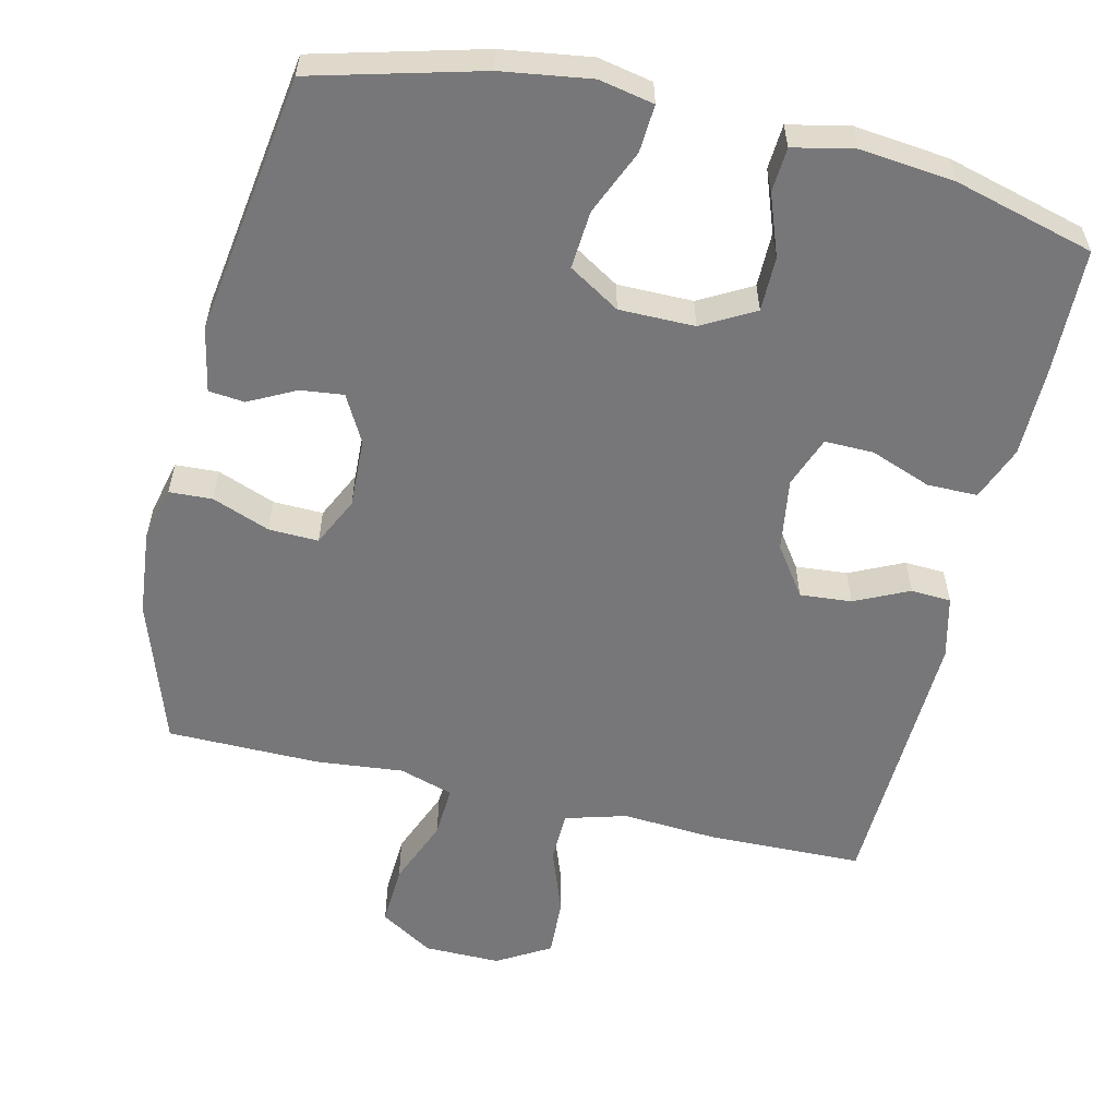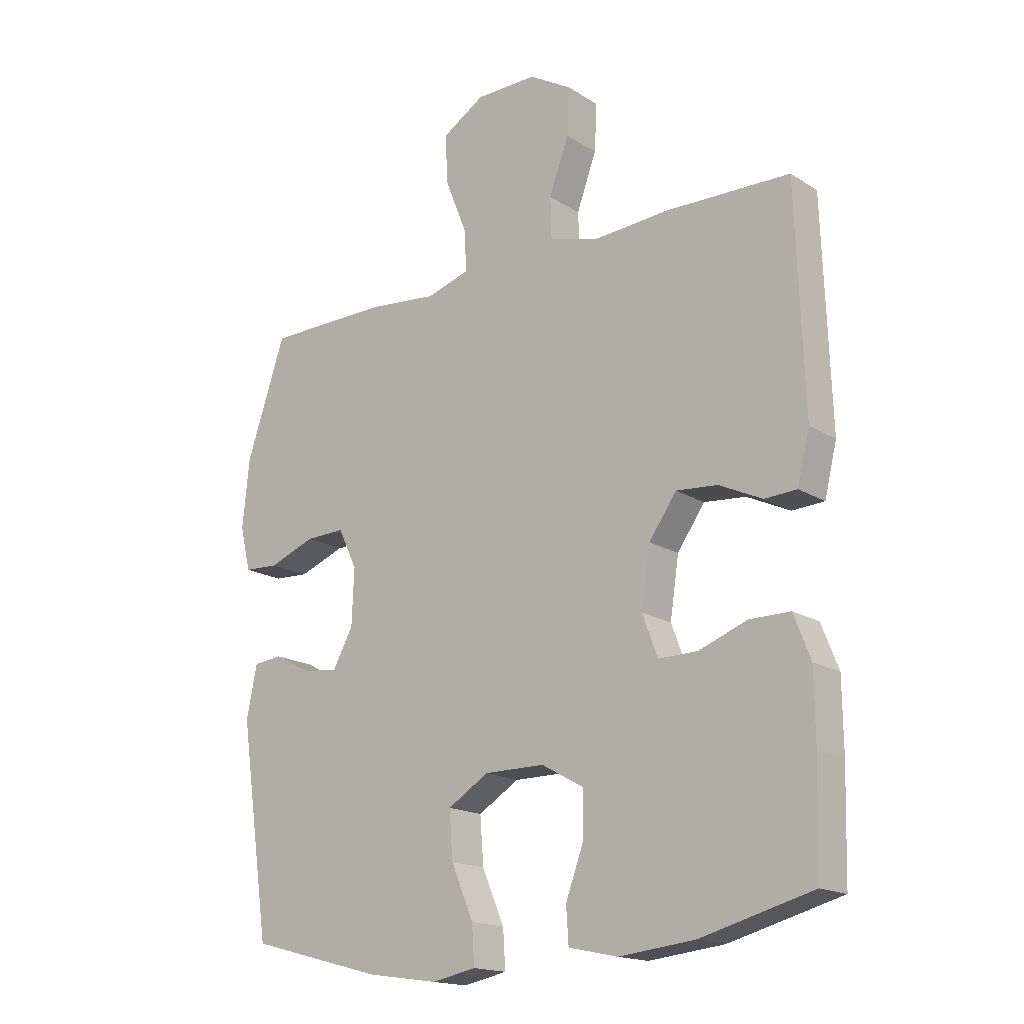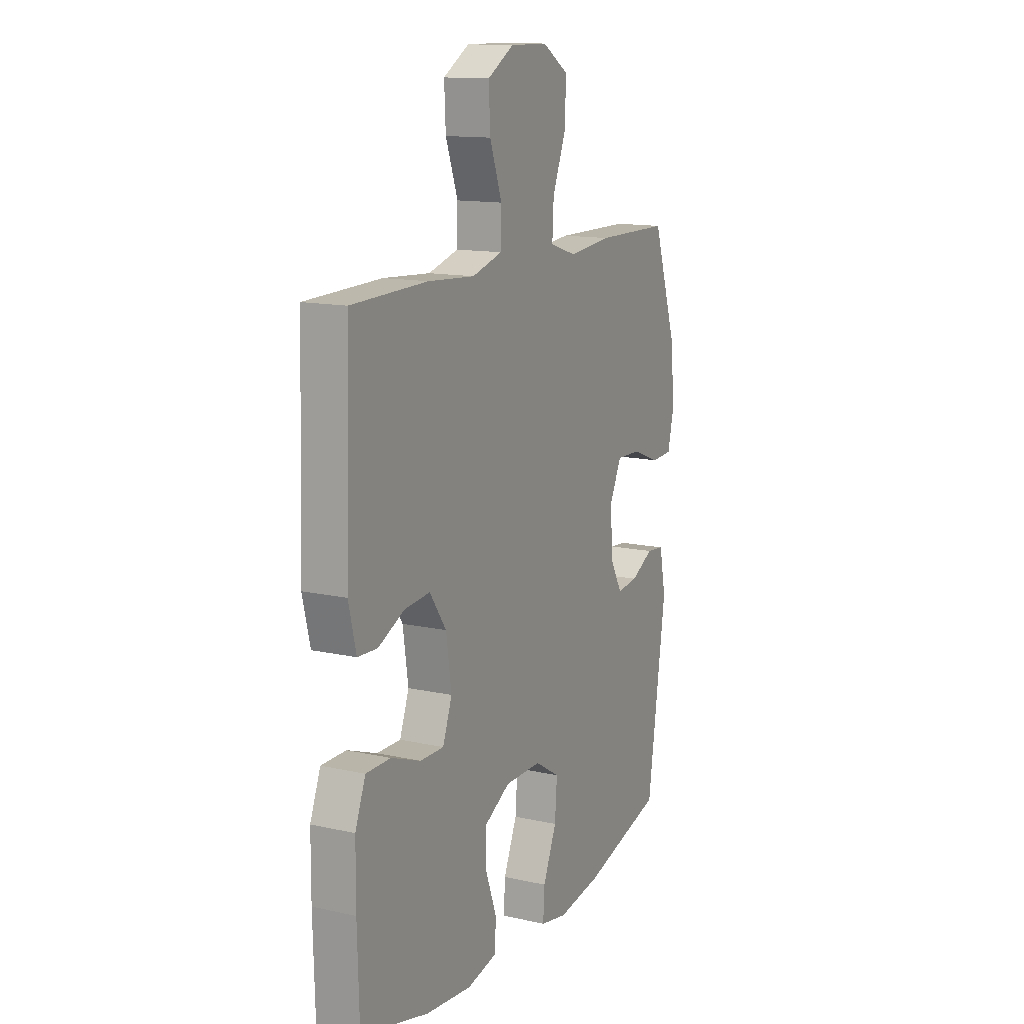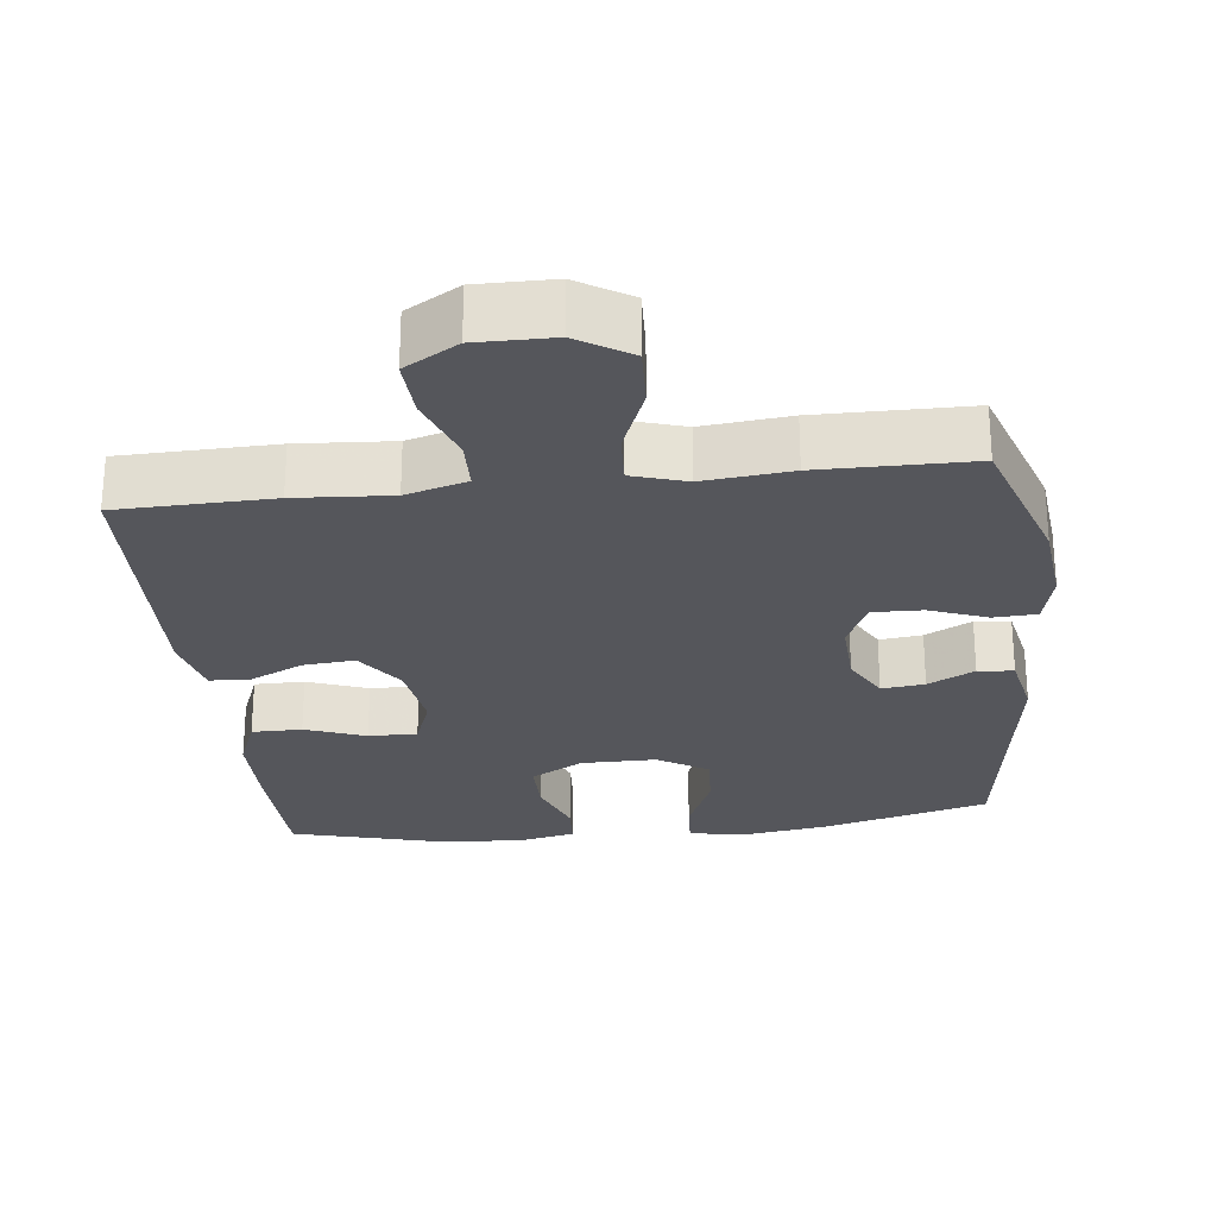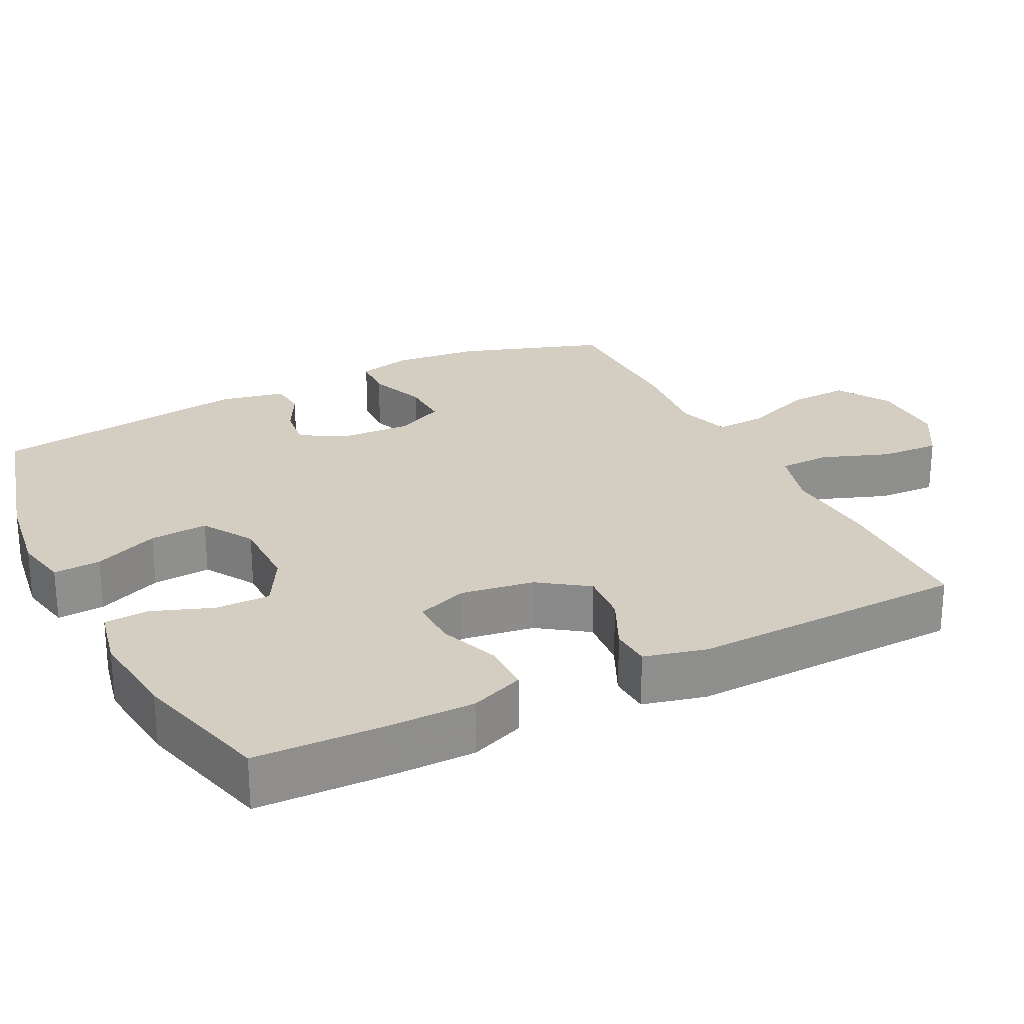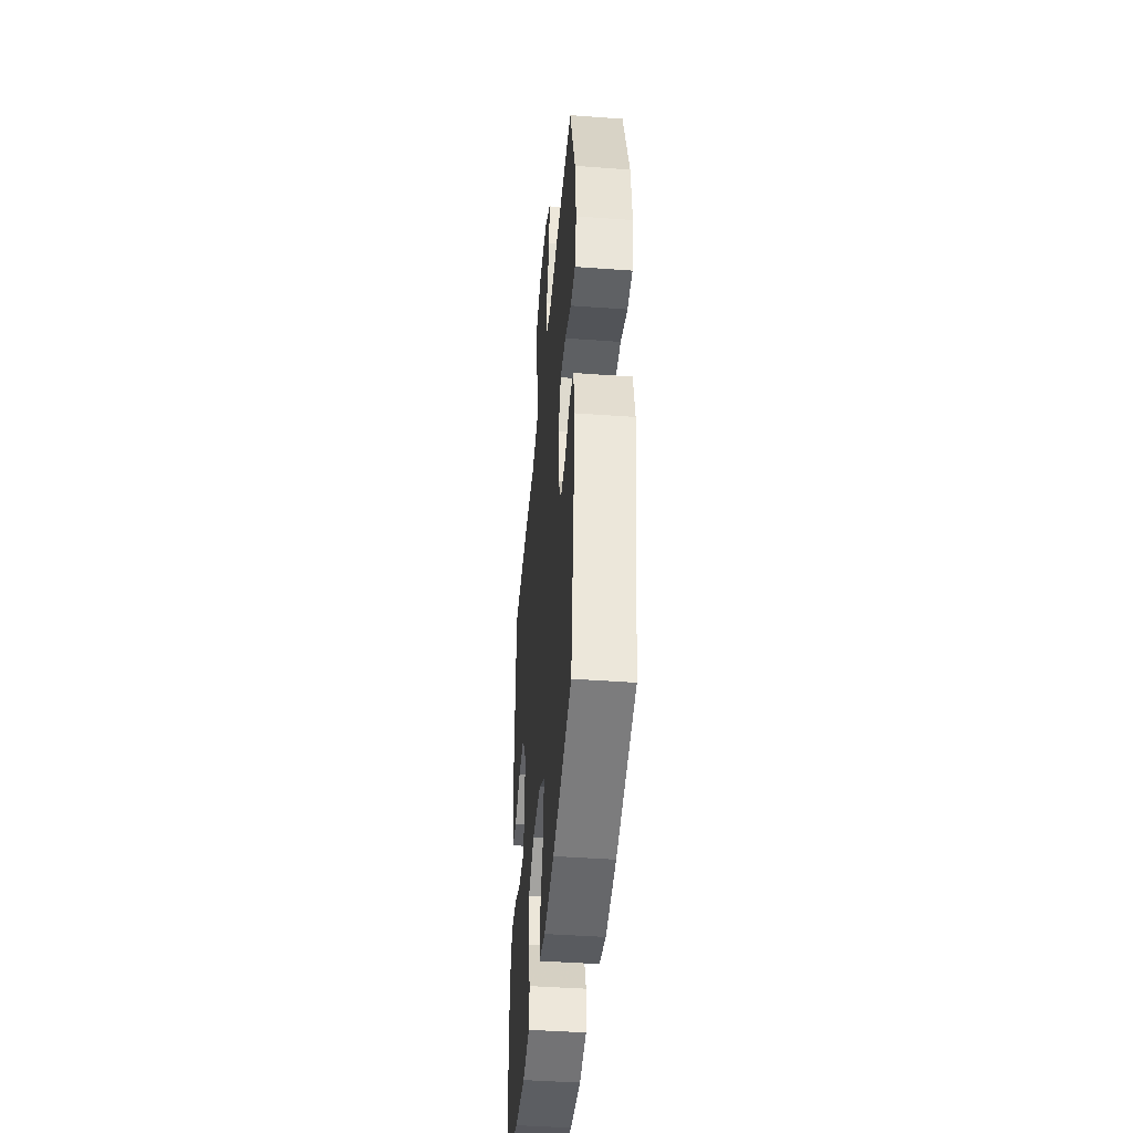
<metadata>
{"format":"obj","ext":"obj","renderer":"f3d","projection":"perspective","resolution":1024,"background":"white","views":[{"elev":-57.2,"azim":166.7,"up":"+Y"},{"elev":-17.1,"azim":-140.9,"up":"+Z"},{"elev":13.6,"azim":-63.5,"up":"+Z"},{"elev":-26.2,"azim":6.6,"up":"+Y"},{"elev":25.3,"azim":-116.6,"up":"+Y"},{"elev":-43.8,"azim":85.1,"up":"+Z"}]}
</metadata>
<code>
v -0.5 0.07 0.5
v -0.288 0.07 0.505
v -0.157 0.07 0.496
v -0.073 0.07 0.52
v -0.071 0.07 0.59
v -0.105 0.07 0.683
v -0.109 0.07 0.764
v -0.036 0.07 0.807
v 0.069 0.07 0.806
v 0.142 0.07 0.761
v 0.138 0.07 0.677
v 0.101 0.07 0.584
v 0.097 0.07 0.513
v 0.171 0.07 0.49
v 0.291 0.07 0.502
v 0.5 0.07 0.5
v 0.567 0.07 0.301
v 0.579 0.07 0.184
v 0.561 0.07 0.109
v 0.502 0.07 0.106
v 0.423 0.07 0.136
v 0.355 0.07 0.138
v 0.323 0.07 0.071
v 0.327 0.07 -0.024
v 0.362 0.07 -0.088
v 0.421 0.07 -0.081
v 0.485 0.07 -0.048
v 0.534 0.07 -0.053
v 0.552 0.07 -0.142
v 0.5 0.07 -0.5
v 0.271 0.07 -0.561
v 0.149 0.07 -0.579
v 0.074 0.07 -0.564
v 0.078 0.07 -0.499
v 0.116 0.07 -0.41
v 0.122 0.07 -0.33
v 0.052 0.07 -0.287
v -0.051 0.07 -0.287
v -0.123 0.07 -0.327
v -0.123 0.07 -0.402
v -0.092 0.07 -0.486
v -0.096 0.07 -0.547
v -0.18 0.07 -0.565
v -0.309 0.07 -0.551
v -0.5 0.07 -0.5
v -0.505 0.07 -0.323
v -0.504 0.07 -0.205
v -0.475 0.07 -0.131
v -0.406 0.07 -0.131
v -0.323 0.07 -0.162
v -0.256 0.07 -0.163
v -0.23 0.07 -0.093
v -0.245 0.07 0.007
v -0.292 0.07 0.074
v -0.363 0.07 0.068
v -0.437 0.07 0.033
v -0.492 0.07 0.036
v -0.513 0.07 0.122
v -0.5 0 0.5
v -0.288 0 0.505
v -0.157 0 0.496
v -0.073 0 0.52
v -0.071 0 0.59
v -0.105 0 0.683
v -0.109 0 0.764
v -0.036 0 0.807
v 0.069 0 0.806
v 0.142 0 0.761
v 0.138 0 0.677
v 0.101 0 0.584
v 0.097 0 0.513
v 0.171 0 0.49
v 0.291 0 0.502
v 0.5 0 0.5
v 0.567 0 0.301
v 0.579 0 0.184
v 0.561 0 0.109
v 0.502 0 0.106
v 0.423 0 0.136
v 0.355 0 0.138
v 0.323 0 0.071
v 0.327 0 -0.024
v 0.362 0 -0.088
v 0.421 0 -0.081
v 0.485 0 -0.048
v 0.534 0 -0.053
v 0.552 0 -0.142
v 0.5 0 -0.5
v 0.271 0 -0.561
v 0.149 0 -0.579
v 0.074 0 -0.564
v 0.078 0 -0.499
v 0.116 0 -0.41
v 0.122 0 -0.33
v 0.052 0 -0.287
v -0.051 0 -0.287
v -0.123 0 -0.327
v -0.123 0 -0.402
v -0.092 0 -0.486
v -0.096 0 -0.547
v -0.18 0 -0.565
v -0.309 0 -0.551
v -0.5 0 -0.5
v -0.505 0 -0.323
v -0.504 0 -0.205
v -0.475 0 -0.131
v -0.406 0 -0.131
v -0.323 0 -0.162
v -0.256 0 -0.163
v -0.23 0 -0.093
v -0.245 0 0.007
v -0.292 0 0.074
v -0.363 0 0.068
v -0.437 0 0.033
v -0.492 0 0.036
v -0.513 0 0.122
f 1 2 3
f 58 1 3
f 57 58 3
f 56 57 3
f 55 56 3
f 54 55 3 4
f 53 54 4
f 52 53 4
f 48 49 50
f 47 48 50
f 46 47 50
f 45 46 50
f 44 45 50
f 43 44 50
f 42 43 50
f 41 42 50
f 40 41 50
f 39 40 50 51
f 38 39 51 52
f 33 34 35
f 32 33 35
f 31 32 35
f 30 31 35
f 29 30 35
f 28 29 35
f 27 28 35
f 26 27 35
f 25 26 35 36
f 24 25 36 37
f 19 20 21
f 18 19 21
f 17 18 21
f 16 17 21
f 15 16 21
f 14 15 21
f 13 14 21 22
f 10 11 12
f 9 10 12
f 8 9 12
f 7 8 12
f 6 7 12
f 5 6 12
f 4 5 12 13
f 52 4 13
f 38 52 13
f 37 38 13
f 24 37 13
f 23 24 13
f 13 22 23
f 61 60 59
f 61 59 116
f 61 116 115
f 61 115 114
f 61 114 113
f 62 61 113 112
f 62 112 111
f 62 111 110
f 108 107 106
f 108 106 105
f 108 105 104
f 108 104 103
f 108 103 102
f 108 102 101
f 108 101 100
f 108 100 99
f 108 99 98
f 109 108 98 97
f 110 109 97 96
f 93 92 91
f 93 91 90
f 93 90 89
f 93 89 88
f 93 88 87
f 93 87 86
f 93 86 85
f 93 85 84
f 94 93 84 83
f 95 94 83 82
f 79 78 77
f 79 77 76
f 79 76 75
f 79 75 74
f 79 74 73
f 79 73 72
f 80 79 72 71
f 70 69 68
f 70 68 67
f 70 67 66
f 70 66 65
f 70 65 64
f 70 64 63
f 71 70 63 62
f 71 62 110
f 71 110 96
f 71 96 95
f 71 95 82
f 71 82 81
f 81 80 71
f 1 59 60 2
f 2 60 61 3
f 3 61 62 4
f 4 62 63 5
f 5 63 64 6
f 6 64 65 7
f 7 65 66 8
f 8 66 67 9
f 9 67 68 10
f 10 68 69 11
f 11 69 70 12
f 12 70 71 13
f 13 71 72 14
f 14 72 73 15
f 15 73 74 16
f 16 74 75 17
f 17 75 76 18
f 18 76 77 19
f 19 77 78 20
f 20 78 79 21
f 21 79 80 22
f 22 80 81 23
f 23 81 82 24
f 24 82 83 25
f 25 83 84 26
f 26 84 85 27
f 27 85 86 28
f 28 86 87 29
f 29 87 88 30
f 30 88 89 31
f 31 89 90 32
f 32 90 91 33
f 33 91 92 34
f 34 92 93 35
f 35 93 94 36
f 36 94 95 37
f 37 95 96 38
f 38 96 97 39
f 39 97 98 40
f 40 98 99 41
f 41 99 100 42
f 42 100 101 43
f 43 101 102 44
f 44 102 103 45
f 45 103 104 46
f 46 104 105 47
f 47 105 106 48
f 48 106 107 49
f 49 107 108 50
f 50 108 109 51
f 51 109 110 52
f 52 110 111 53
f 53 111 112 54
f 54 112 113 55
f 55 113 114 56
f 56 114 115 57
f 57 115 116 58
f 58 116 59 1

</code>
